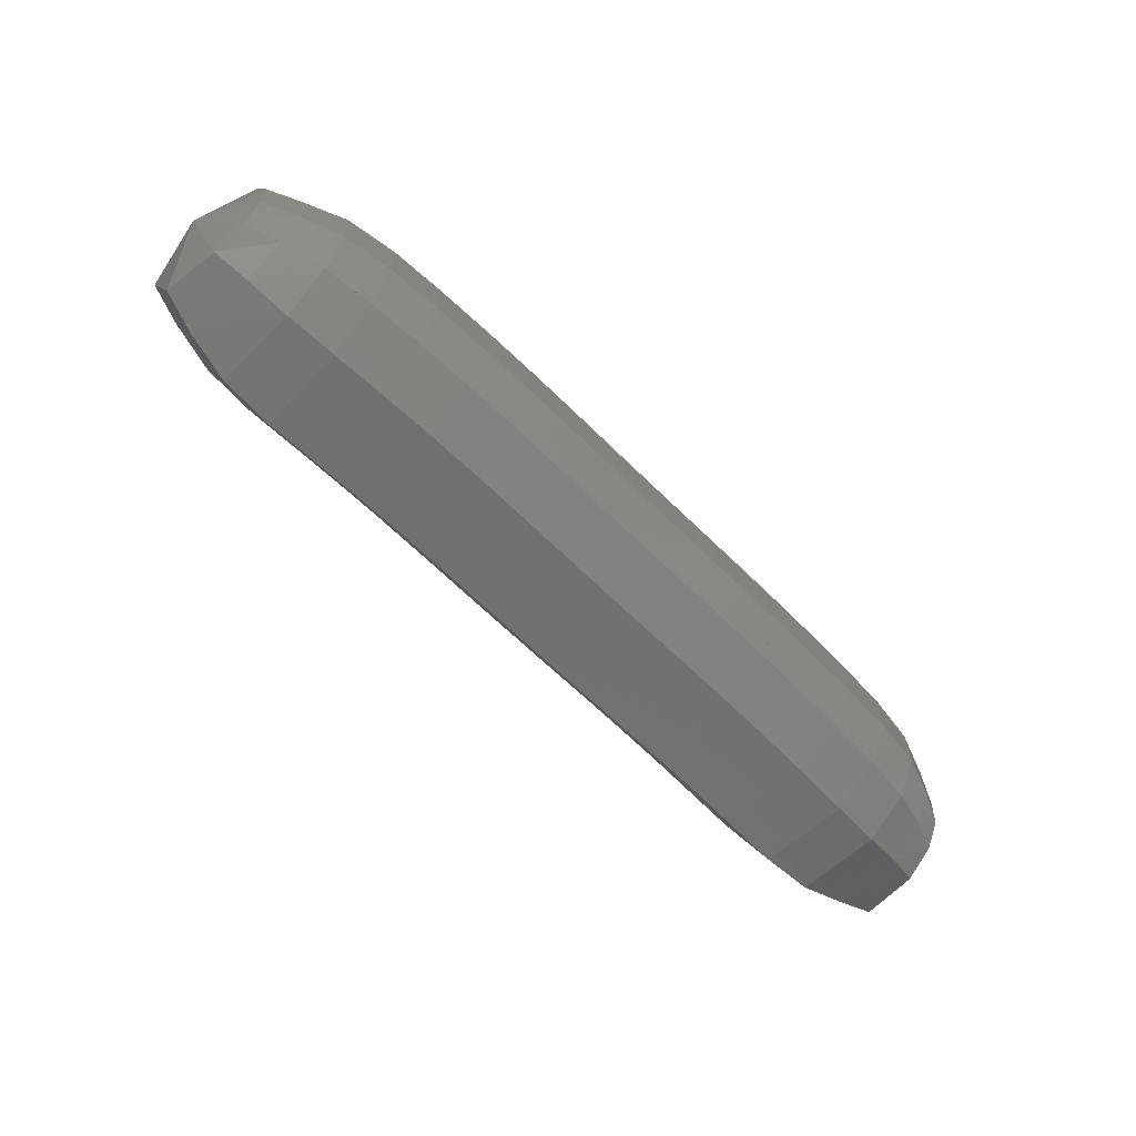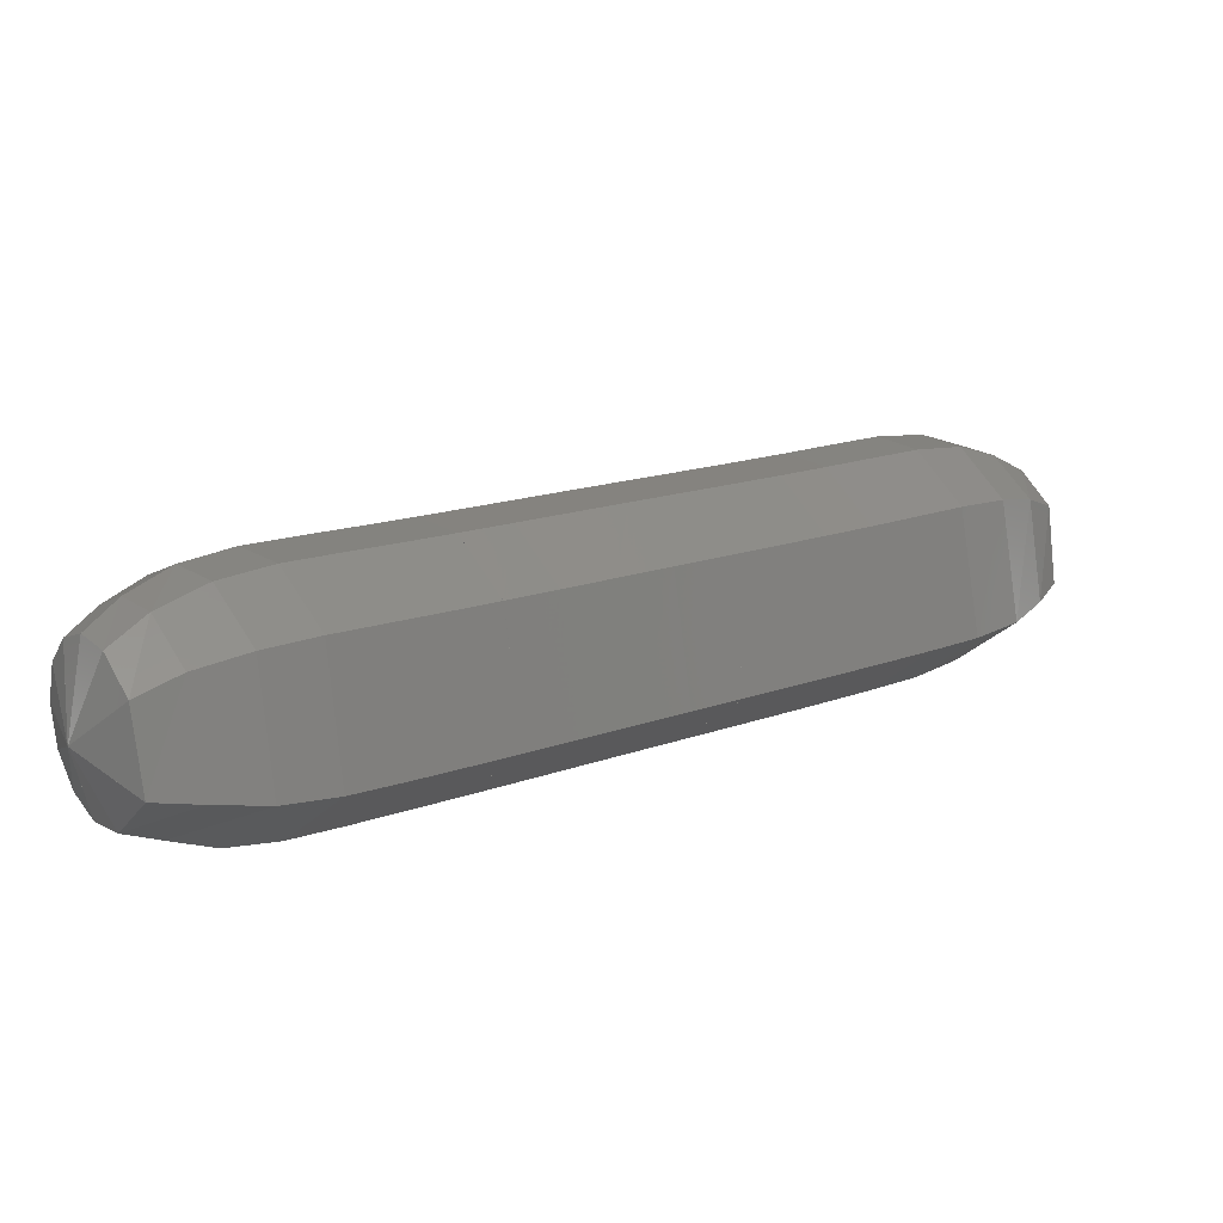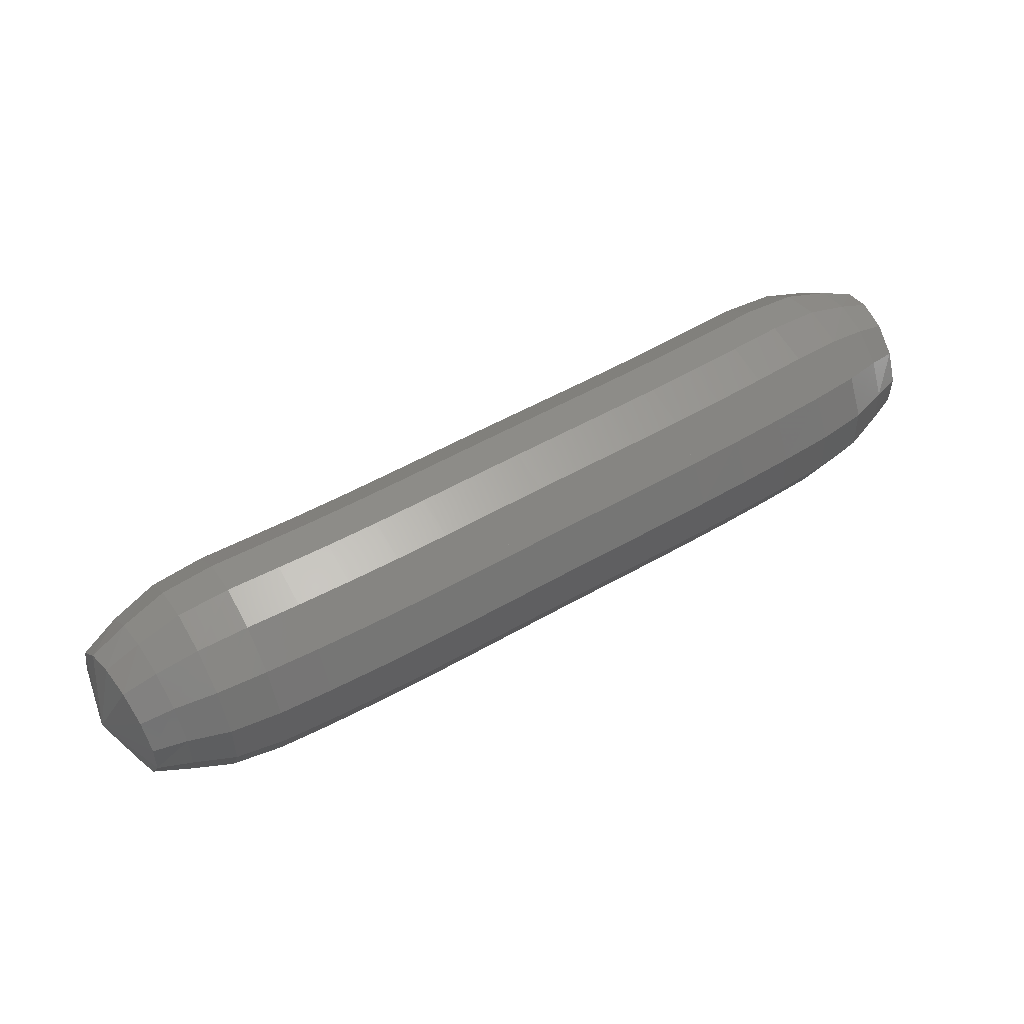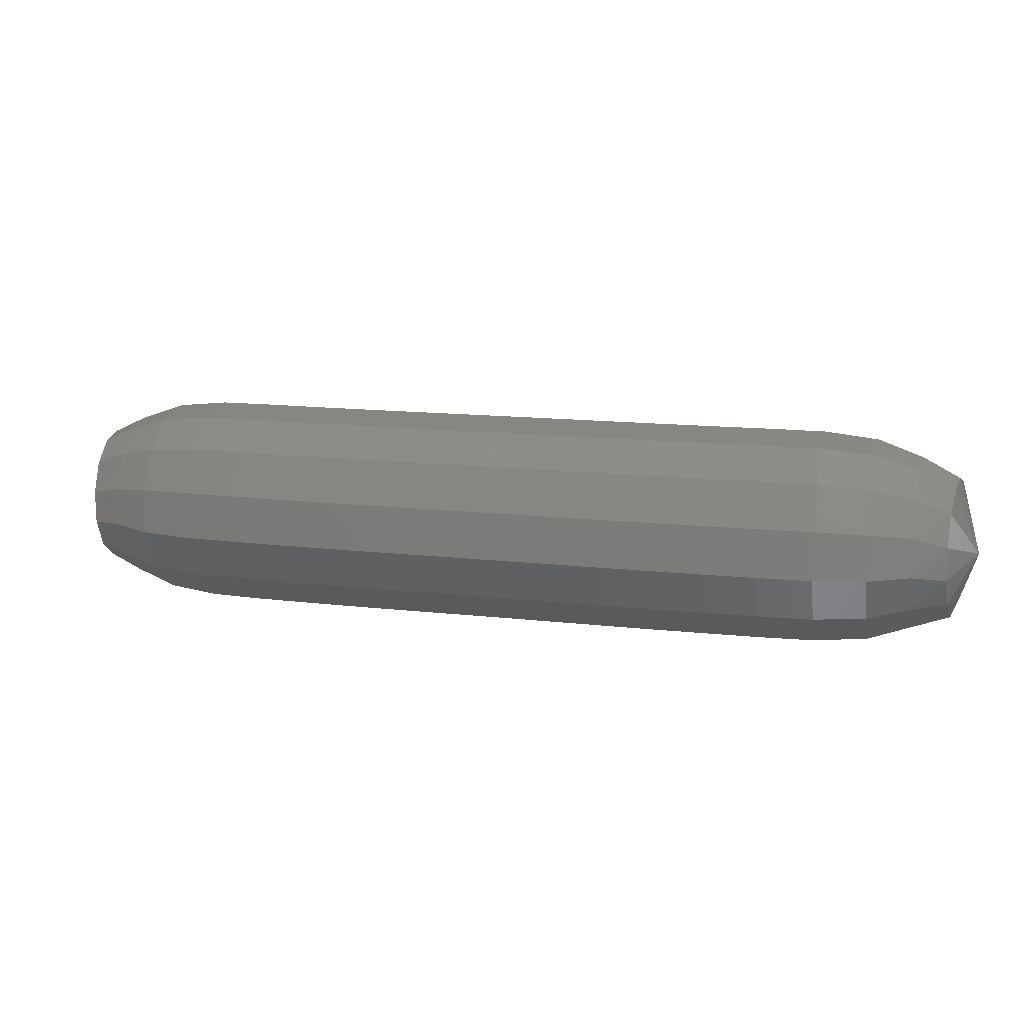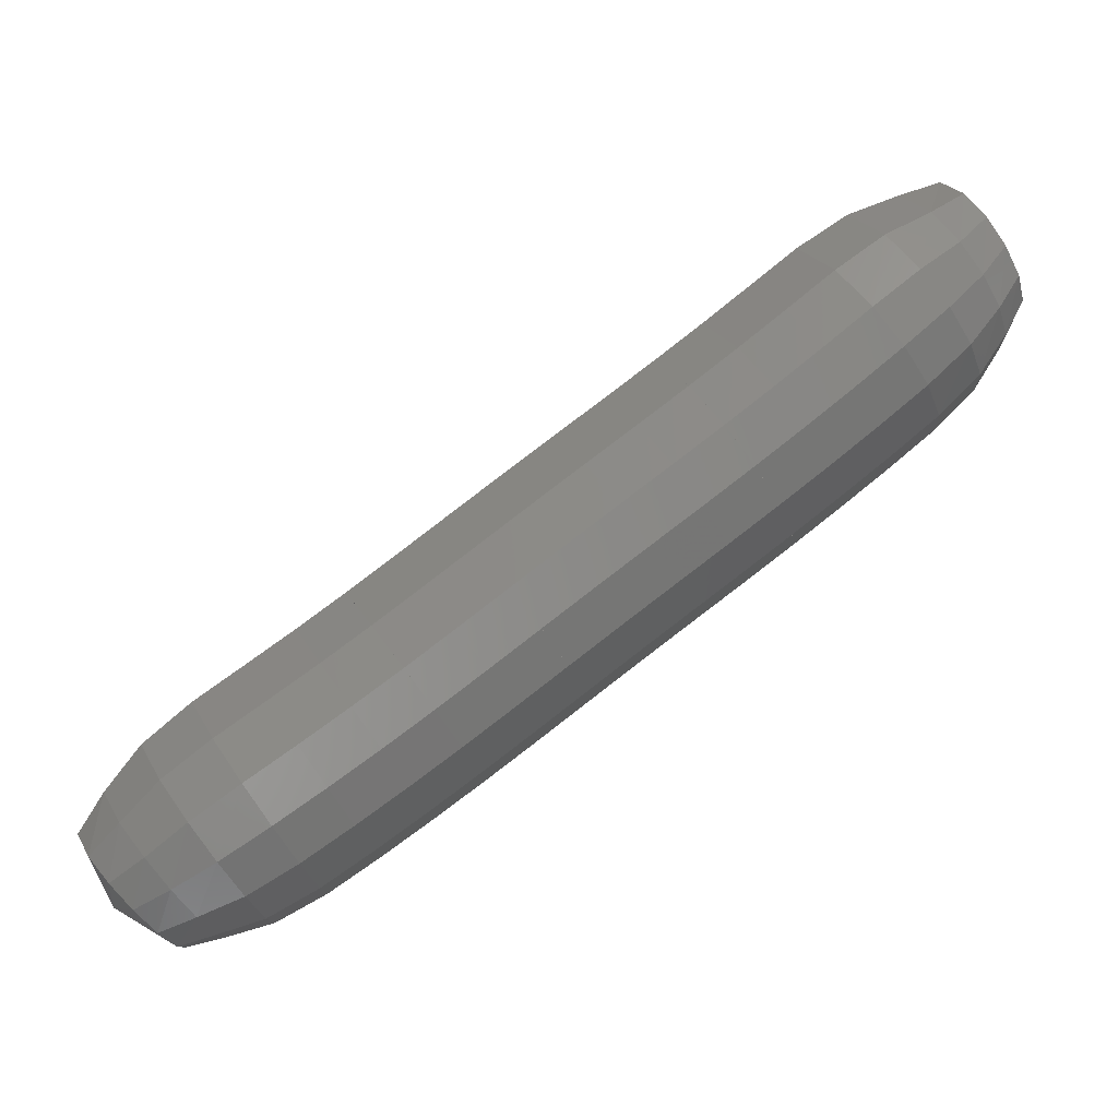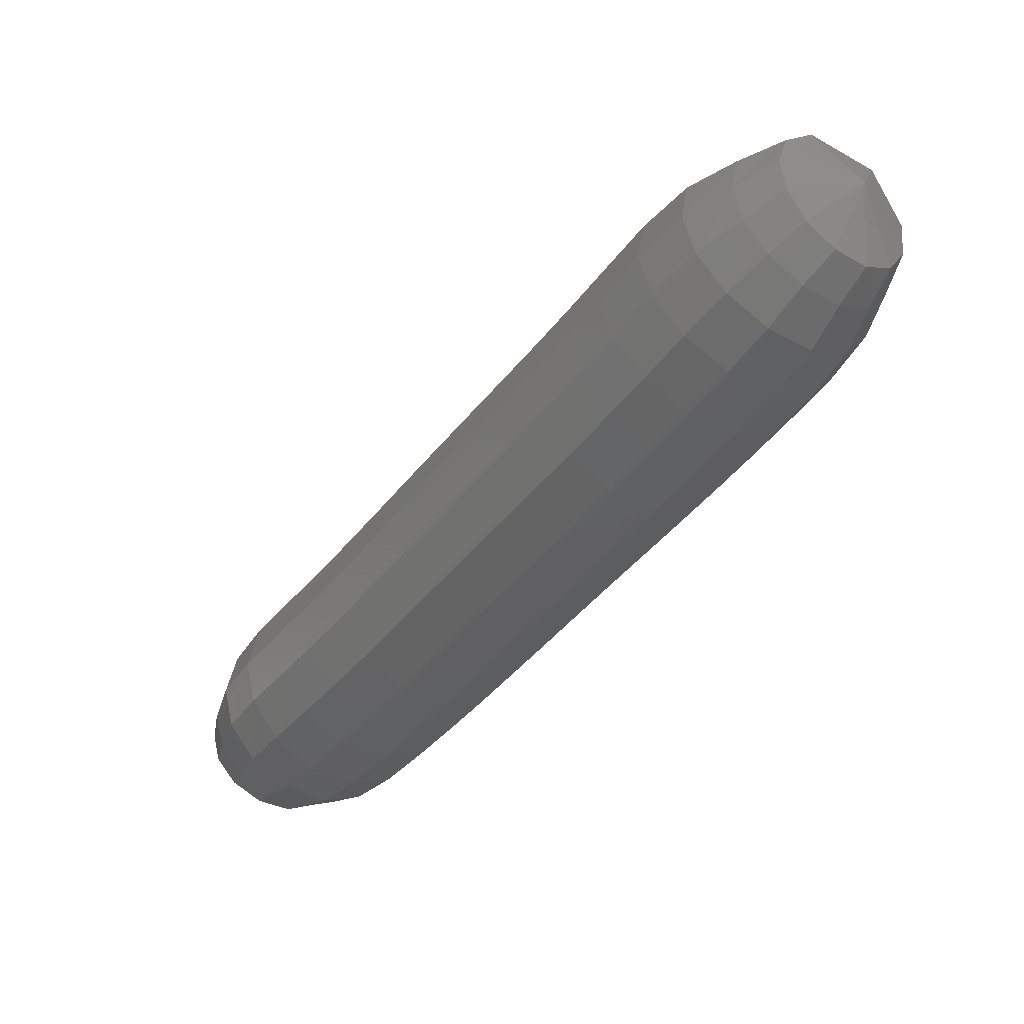
<metadata>
{"format":"stl","ext":"stl","renderer":"f3d","projection":"perspective","resolution":1024,"background":"white","views":[{"elev":-61.8,"azim":-10.2,"up":"+Z"},{"elev":76.3,"azim":158.1,"up":"+Y"},{"elev":52.2,"azim":3.4,"up":"+Z"},{"elev":12.1,"azim":51.3,"up":"+Z"},{"elev":9.5,"azim":-13.3,"up":"+Y"},{"elev":1.9,"azim":46.0,"up":"+Y"}]}
</metadata>
<code>
# stl→obj: 211 verts, 440 faces
v 25.55 60.28 242.1
v 25.52 60.42 241.9
v 25.45 60.5 242.1
v 25.61 60.52 241.9
v 25.53 60.62 242.1
v 25.72 60.63 241.8
v 25.64 60.75 242.1
v 25.87 60.74 241.8
v 25.78 60.87 242.1
v 26.02 60.84 241.8
v 25.94 60.97 242.1
v 26.17 60.94 241.8
v 26.08 61.07 242.1
v 26.32 61.04 241.8
v 26.23 61.17 242.1
v 26.46 61.14 241.8
v 26.37 61.27 242.1
v 26.62 61.25 241.8
v 26.53 61.38 242.1
v 26.77 61.36 241.8
v 26.68 61.49 242.1
v 26.93 61.47 241.8
v 26.84 61.6 242.1
v 27.08 61.58 241.8
v 26.99 61.71 242.1
v 27.23 61.68 241.8
v 27.14 61.81 242.1
v 27.37 61.79 241.8
v 27.28 61.91 242.1
v 27.52 61.9 241.8
v 27.42 62.02 242.1
v 27.66 62.01 241.8
v 27.57 62.13 242.1
v 27.81 62.11 241.8
v 27.72 62.23 242.1
v 27.95 62.18 241.9
v 27.88 62.28 242.1
v 28.07 62.23 241.9
v 28.02 62.32 242.1
v 28.2 62.17 242.1
v 25.48 60.47 242.3
v 25.56 60.58 242.3
v 25.67 60.7 242.3
v 25.82 60.81 242.4
v 25.97 60.91 242.4
v 26.12 61.01 242.4
v 26.27 61.11 242.4
v 26.41 61.21 242.4
v 26.57 61.32 242.4
v 26.72 61.43 242.4
v 26.88 61.54 242.4
v 27.03 61.65 242.4
v 27.18 61.76 242.4
v 27.32 61.86 242.4
v 27.46 61.97 242.4
v 27.61 62.08 242.4
v 27.76 62.17 242.3
v 27.91 62.24 242.3
v 28.04 62.29 242.3
v 25.53 60.41 242.3
v 25.62 60.5 242.4
v 25.74 60.6 242.4
v 25.89 60.71 242.5
v 26.04 60.81 242.5
v 26.19 60.91 242.5
v 26.34 61.01 242.5
v 26.49 61.11 242.5
v 26.64 61.22 242.5
v 26.79 61.33 242.5
v 26.95 61.44 242.5
v 27.1 61.55 242.5
v 27.25 61.65 242.5
v 27.4 61.76 242.5
v 27.54 61.87 242.5
v 27.68 61.98 242.5
v 27.83 62.08 242.4
v 27.97 62.15 242.4
v 28.08 62.22 242.3
v 25.59 60.34 242.4
v 25.69 60.41 242.4
v 25.82 60.49 242.5
v 25.96 60.59 242.5
v 26.12 60.69 242.5
v 26.27 60.79 242.5
v 26.42 60.89 242.5
v 26.57 61 242.5
v 26.72 61.11 242.5
v 26.87 61.22 242.5
v 27.03 61.33 242.5
v 27.18 61.43 242.5
v 27.33 61.54 242.5
v 27.48 61.65 242.5
v 27.62 61.76 242.5
v 27.77 61.87 242.5
v 27.91 61.97 242.5
v 28.03 62.06 242.4
v 28.13 62.14 242.4
v 25.66 60.26 242.4
v 25.76 60.32 242.4
v 25.89 60.38 242.4
v 26.04 60.47 242.5
v 26.2 60.57 242.5
v 26.35 60.67 242.5
v 26.5 60.77 242.5
v 26.65 60.88 242.5
v 26.8 60.99 242.5
v 26.96 61.1 242.5
v 27.11 61.21 242.5
v 27.27 61.32 242.5
v 27.42 61.42 242.5
v 27.56 61.53 242.5
v 27.71 61.64 242.5
v 27.86 61.75 242.5
v 27.99 61.86 242.4
v 28.1 61.96 242.4
v 28.18 62.05 242.3
v 25.71 60.2 242.3
v 25.82 60.24 242.3
v 25.96 60.28 242.4
v 26.11 60.37 242.4
v 26.26 60.46 242.4
v 26.42 60.57 242.4
v 26.57 60.67 242.4
v 26.72 60.78 242.4
v 26.88 60.89 242.4
v 27.03 61 242.4
v 27.18 61.11 242.4
v 27.34 61.21 242.4
v 27.49 61.32 242.4
v 27.64 61.43 242.4
v 27.79 61.54 242.4
v 27.93 61.65 242.4
v 28.06 61.77 242.4
v 28.15 61.88 242.3
v 28.22 61.98 242.3
v 25.75 60.16 242.2
v 25.86 60.19 242.2
v 26 60.23 242.2
v 26.15 60.3 242.2
v 26.31 60.4 242.2
v 26.46 60.5 242.2
v 26.61 60.61 242.2
v 26.77 60.72 242.2
v 26.92 60.83 242.2
v 27.07 60.94 242.2
v 27.23 61.04 242.2
v 27.38 61.15 242.2
v 27.53 61.26 242.2
v 27.68 61.37 242.2
v 27.83 61.48 242.2
v 27.98 61.59 242.2
v 28.1 61.71 242.2
v 28.19 61.83 242.2
v 28.25 61.93 242.2
v 25.74 60.16 242.1
v 25.86 60.19 242.1
v 26 60.22 242.1
v 26.15 60.3 242.1
v 26.31 60.4 242.1
v 26.46 60.5 242.1
v 26.62 60.6 242.1
v 26.77 60.71 242.1
v 26.92 60.82 242.1
v 27.08 60.93 242.1
v 27.23 61.04 242.1
v 27.38 61.15 242.1
v 27.54 61.26 242.1
v 27.68 61.37 242.1
v 27.83 61.48 242.1
v 27.98 61.59 242.1
v 28.1 61.71 242.1
v 28.19 61.83 242.1
v 28.25 61.94 242.1
v 25.71 60.2 242
v 25.83 60.23 242
v 25.96 60.28 241.9
v 26.11 60.36 241.9
v 26.27 60.46 241.9
v 26.42 60.56 241.9
v 26.58 60.66 241.9
v 26.73 60.77 241.9
v 26.88 60.88 241.9
v 27.03 60.99 241.9
v 27.19 61.1 241.9
v 27.34 61.21 241.9
v 27.49 61.31 241.9
v 27.64 61.42 241.9
v 27.79 61.53 241.9
v 27.94 61.65 241.9
v 28.06 61.76 241.9
v 28.16 61.88 242
v 28.22 61.98 242
v 25.64 60.28 241.9
v 25.75 60.33 241.9
v 25.88 60.4 241.8
v 26.03 60.49 241.8
v 26.18 60.59 241.8
v 26.34 60.69 241.8
v 26.49 60.79 241.8
v 26.64 60.9 241.8
v 26.79 61 241.8
v 26.95 61.11 241.8
v 27.1 61.22 241.8
v 27.25 61.33 241.8
v 27.4 61.44 241.8
v 27.55 61.55 241.8
v 27.7 61.66 241.8
v 27.84 61.77 241.8
v 27.98 61.88 241.8
v 28.09 61.98 241.9
v 28.17 62.07 241.9
f 1 1 2
f 2 1 3
f 2 3 4
f 4 3 5
f 4 5 6
f 6 5 7
f 6 7 8
f 8 7 9
f 8 9 10
f 10 9 11
f 10 11 12
f 12 11 13
f 12 13 14
f 14 13 15
f 14 15 16
f 16 15 17
f 16 17 18
f 18 17 19
f 18 19 20
f 20 19 21
f 20 21 22
f 22 21 23
f 22 23 24
f 24 23 25
f 24 25 26
f 26 25 27
f 26 27 28
f 28 27 29
f 28 29 30
f 30 29 31
f 30 31 32
f 32 31 33
f 32 33 34
f 34 33 35
f 34 35 36
f 36 35 37
f 36 37 38
f 38 37 39
f 38 39 40
f 40 39 40
f 1 1 3
f 3 1 41
f 3 41 5
f 5 41 42
f 5 42 7
f 7 42 43
f 7 43 9
f 9 43 44
f 9 44 11
f 11 44 45
f 11 45 13
f 13 45 46
f 13 46 15
f 15 46 47
f 15 47 17
f 17 47 48
f 17 48 19
f 19 48 49
f 19 49 21
f 21 49 50
f 21 50 23
f 23 50 51
f 23 51 25
f 25 51 52
f 25 52 27
f 27 52 53
f 27 53 29
f 29 53 54
f 29 54 31
f 31 54 55
f 31 55 33
f 33 55 56
f 33 56 35
f 35 56 57
f 35 57 37
f 37 57 58
f 37 58 39
f 39 58 59
f 39 59 40
f 40 59 40
f 1 1 41
f 41 1 60
f 41 60 42
f 42 60 61
f 42 61 43
f 43 61 62
f 43 62 44
f 44 62 63
f 44 63 45
f 45 63 64
f 45 64 46
f 46 64 65
f 46 65 47
f 47 65 66
f 47 66 48
f 48 66 67
f 48 67 49
f 49 67 68
f 49 68 50
f 50 68 69
f 50 69 51
f 51 69 70
f 51 70 52
f 52 70 71
f 52 71 53
f 53 71 72
f 53 72 54
f 54 72 73
f 54 73 55
f 55 73 74
f 55 74 56
f 56 74 75
f 56 75 57
f 57 75 76
f 57 76 58
f 58 76 77
f 58 77 59
f 59 77 78
f 59 78 40
f 40 78 40
f 1 1 60
f 60 1 79
f 60 79 61
f 61 79 80
f 61 80 62
f 62 80 81
f 62 81 63
f 63 81 82
f 63 82 64
f 64 82 83
f 64 83 65
f 65 83 84
f 65 84 66
f 66 84 85
f 66 85 67
f 67 85 86
f 67 86 68
f 68 86 87
f 68 87 69
f 69 87 88
f 69 88 70
f 70 88 89
f 70 89 71
f 71 89 90
f 71 90 72
f 72 90 91
f 72 91 73
f 73 91 92
f 73 92 74
f 74 92 93
f 74 93 75
f 75 93 94
f 75 94 76
f 76 94 95
f 76 95 77
f 77 95 96
f 77 96 78
f 78 96 97
f 78 97 40
f 40 97 40
f 1 1 79
f 79 1 98
f 79 98 80
f 80 98 99
f 80 99 81
f 81 99 100
f 81 100 82
f 82 100 101
f 82 101 83
f 83 101 102
f 83 102 84
f 84 102 103
f 84 103 85
f 85 103 104
f 85 104 86
f 86 104 105
f 86 105 87
f 87 105 106
f 87 106 88
f 88 106 107
f 88 107 89
f 89 107 108
f 89 108 90
f 90 108 109
f 90 109 91
f 91 109 110
f 91 110 92
f 92 110 111
f 92 111 93
f 93 111 112
f 93 112 94
f 94 112 113
f 94 113 95
f 95 113 114
f 95 114 96
f 96 114 115
f 96 115 97
f 97 115 116
f 97 116 40
f 40 116 40
f 1 1 98
f 98 1 117
f 98 117 99
f 99 117 118
f 99 118 100
f 100 118 119
f 100 119 101
f 101 119 120
f 101 120 102
f 102 120 121
f 102 121 103
f 103 121 122
f 103 122 104
f 104 122 123
f 104 123 105
f 105 123 124
f 105 124 106
f 106 124 125
f 106 125 107
f 107 125 126
f 107 126 108
f 108 126 127
f 108 127 109
f 109 127 128
f 109 128 110
f 110 128 129
f 110 129 111
f 111 129 130
f 111 130 112
f 112 130 131
f 112 131 113
f 113 131 132
f 113 132 114
f 114 132 133
f 114 133 115
f 115 133 134
f 115 134 116
f 116 134 135
f 116 135 40
f 40 135 40
f 1 1 117
f 117 1 136
f 117 136 118
f 118 136 137
f 118 137 119
f 119 137 138
f 119 138 120
f 120 138 139
f 120 139 121
f 121 139 140
f 121 140 122
f 122 140 141
f 122 141 123
f 123 141 142
f 123 142 124
f 124 142 143
f 124 143 125
f 125 143 144
f 125 144 126
f 126 144 145
f 126 145 127
f 127 145 146
f 127 146 128
f 128 146 147
f 128 147 129
f 129 147 148
f 129 148 130
f 130 148 149
f 130 149 131
f 131 149 150
f 131 150 132
f 132 150 151
f 132 151 133
f 133 151 152
f 133 152 134
f 134 152 153
f 134 153 135
f 135 153 154
f 135 154 40
f 40 154 40
f 1 1 136
f 136 1 155
f 136 155 137
f 137 155 156
f 137 156 138
f 138 156 157
f 138 157 139
f 139 157 158
f 139 158 140
f 140 158 159
f 140 159 141
f 141 159 160
f 141 160 142
f 142 160 161
f 142 161 143
f 143 161 162
f 143 162 144
f 144 162 163
f 144 163 145
f 145 163 164
f 145 164 146
f 146 164 165
f 146 165 147
f 147 165 166
f 147 166 148
f 148 166 167
f 148 167 149
f 149 167 168
f 149 168 150
f 150 168 169
f 150 169 151
f 151 169 170
f 151 170 152
f 152 170 171
f 152 171 153
f 153 171 172
f 153 172 154
f 154 172 173
f 154 173 40
f 40 173 40
f 1 1 155
f 155 1 174
f 155 174 156
f 156 174 175
f 156 175 157
f 157 175 176
f 157 176 158
f 158 176 177
f 158 177 159
f 159 177 178
f 159 178 160
f 160 178 179
f 160 179 161
f 161 179 180
f 161 180 162
f 162 180 181
f 162 181 163
f 163 181 182
f 163 182 164
f 164 182 183
f 164 183 165
f 165 183 184
f 165 184 166
f 166 184 185
f 166 185 167
f 167 185 186
f 167 186 168
f 168 186 187
f 168 187 169
f 169 187 188
f 169 188 170
f 170 188 189
f 170 189 171
f 171 189 190
f 171 190 172
f 172 190 191
f 172 191 173
f 173 191 192
f 173 192 40
f 40 192 40
f 1 1 174
f 174 1 193
f 174 193 175
f 175 193 194
f 175 194 176
f 176 194 195
f 176 195 177
f 177 195 196
f 177 196 178
f 178 196 197
f 178 197 179
f 179 197 198
f 179 198 180
f 180 198 199
f 180 199 181
f 181 199 200
f 181 200 182
f 182 200 201
f 182 201 183
f 183 201 202
f 183 202 184
f 184 202 203
f 184 203 185
f 185 203 204
f 185 204 186
f 186 204 205
f 186 205 187
f 187 205 206
f 187 206 188
f 188 206 207
f 188 207 189
f 189 207 208
f 189 208 190
f 190 208 209
f 190 209 191
f 191 209 210
f 191 210 192
f 192 210 211
f 192 211 40
f 40 211 40
f 1 1 193
f 193 1 2
f 193 2 194
f 194 2 4
f 194 4 195
f 195 4 6
f 195 6 196
f 196 6 8
f 196 8 197
f 197 8 10
f 197 10 198
f 198 10 12
f 198 12 199
f 199 12 14
f 199 14 200
f 200 14 16
f 200 16 201
f 201 16 18
f 201 18 202
f 202 18 20
f 202 20 203
f 203 20 22
f 203 22 204
f 204 22 24
f 204 24 205
f 205 24 26
f 205 26 206
f 206 26 28
f 206 28 207
f 207 28 30
f 207 30 208
f 208 30 32
f 208 32 209
f 209 32 34
f 209 34 210
f 210 34 36
f 210 36 211
f 211 36 38
f 211 38 40
f 40 38 40

</code>
